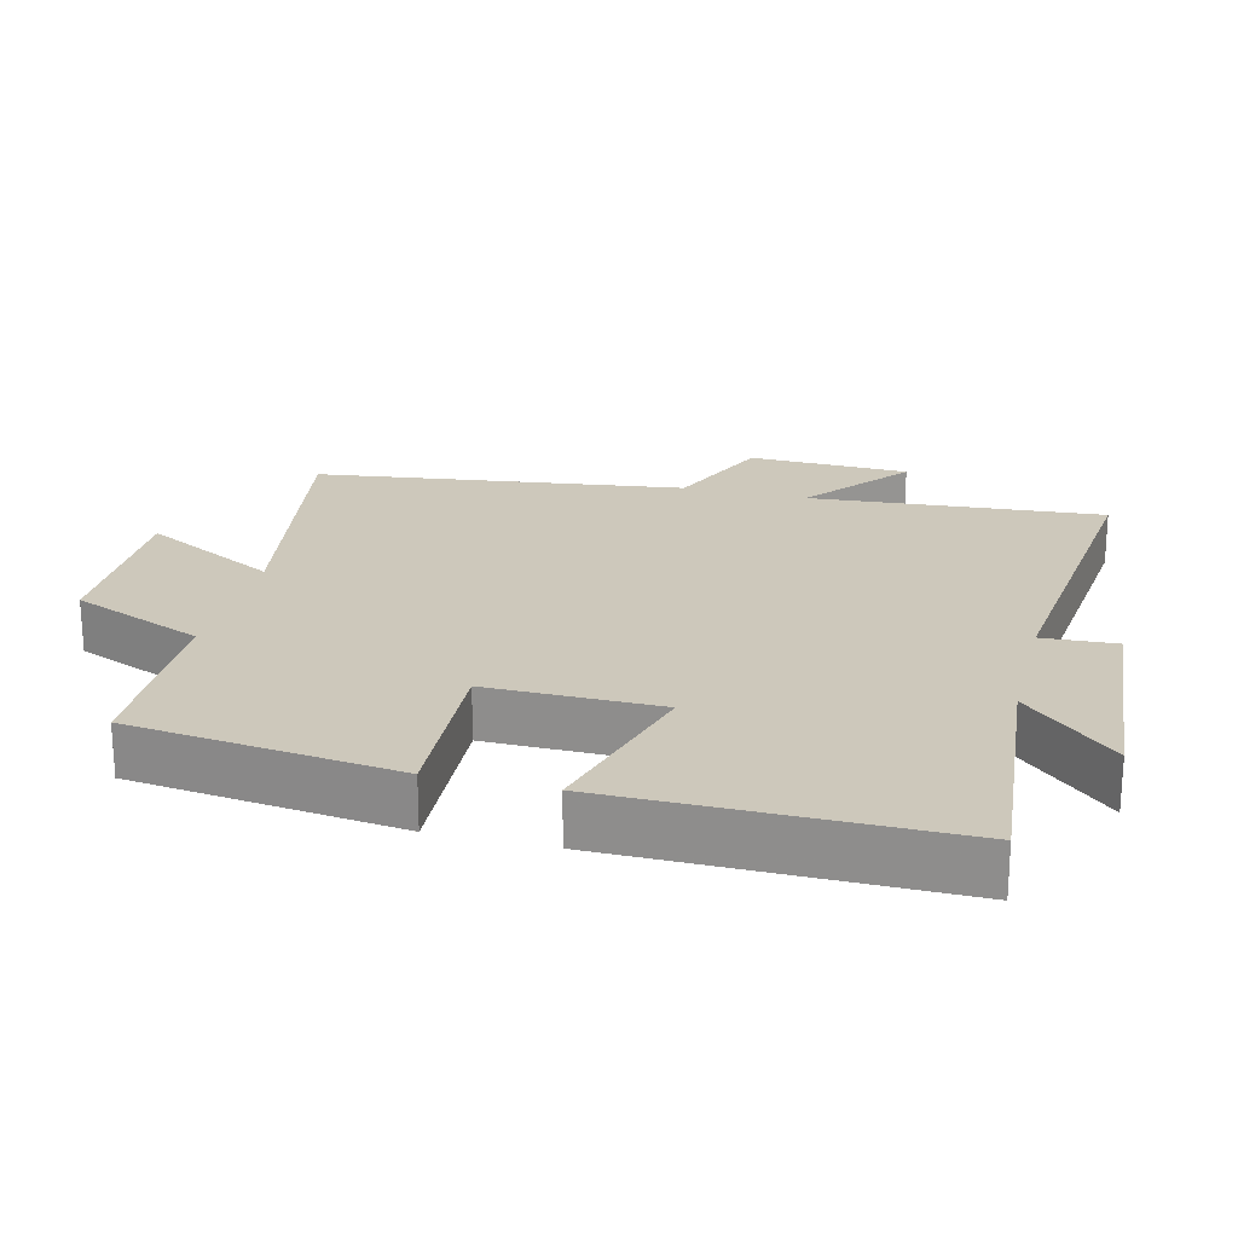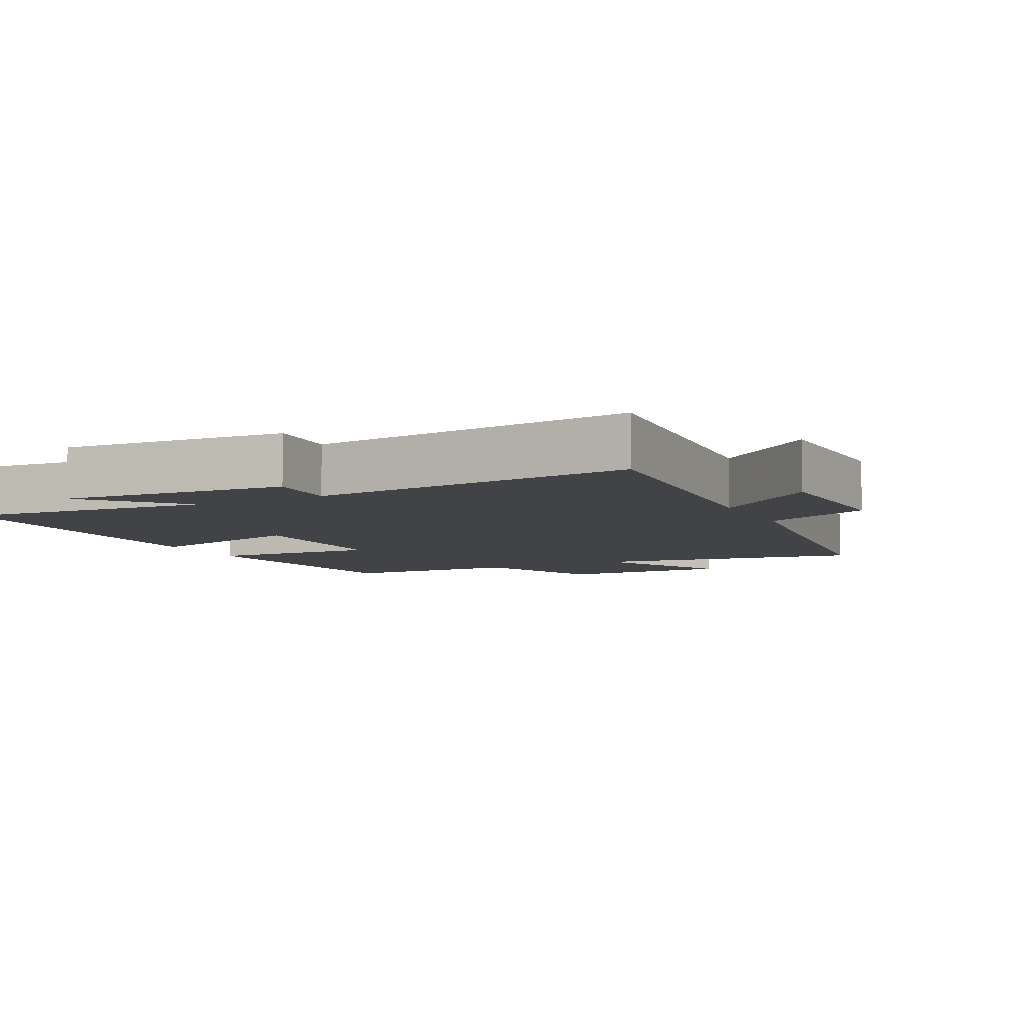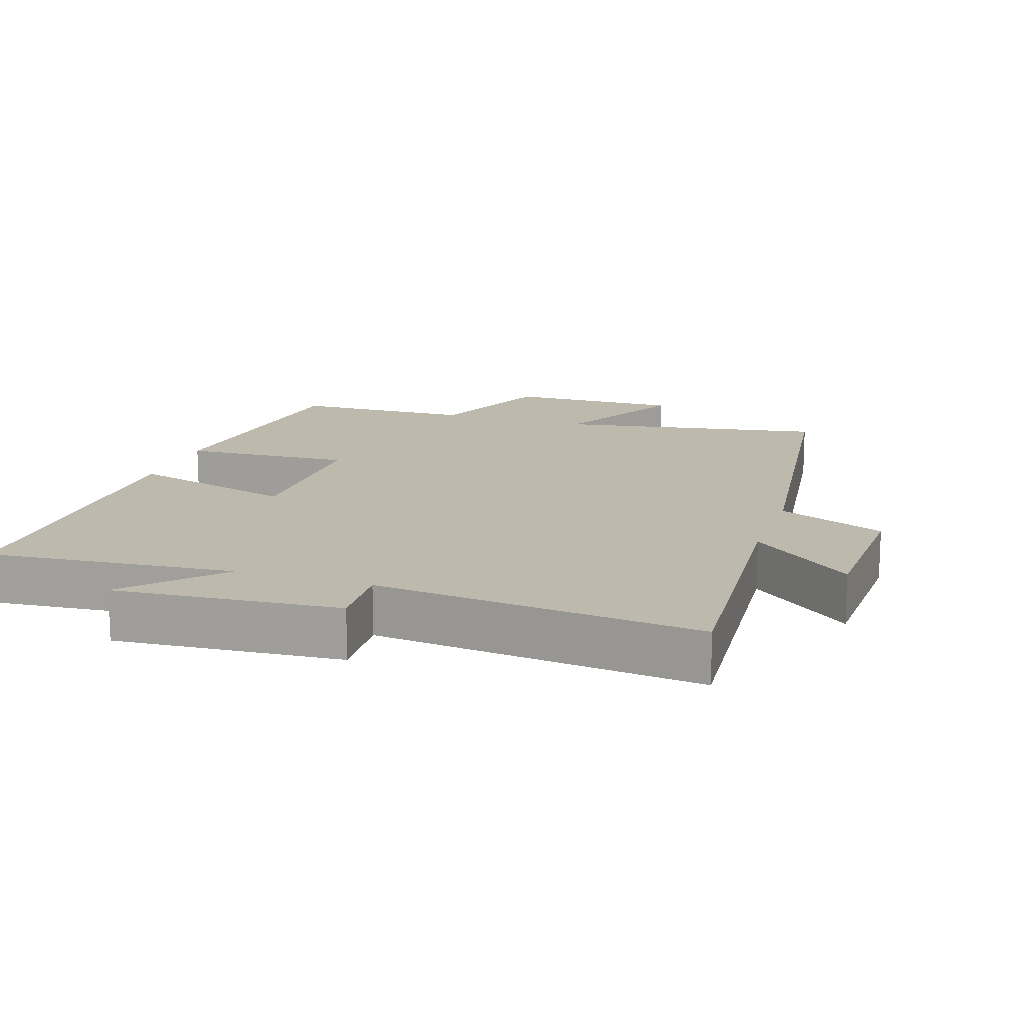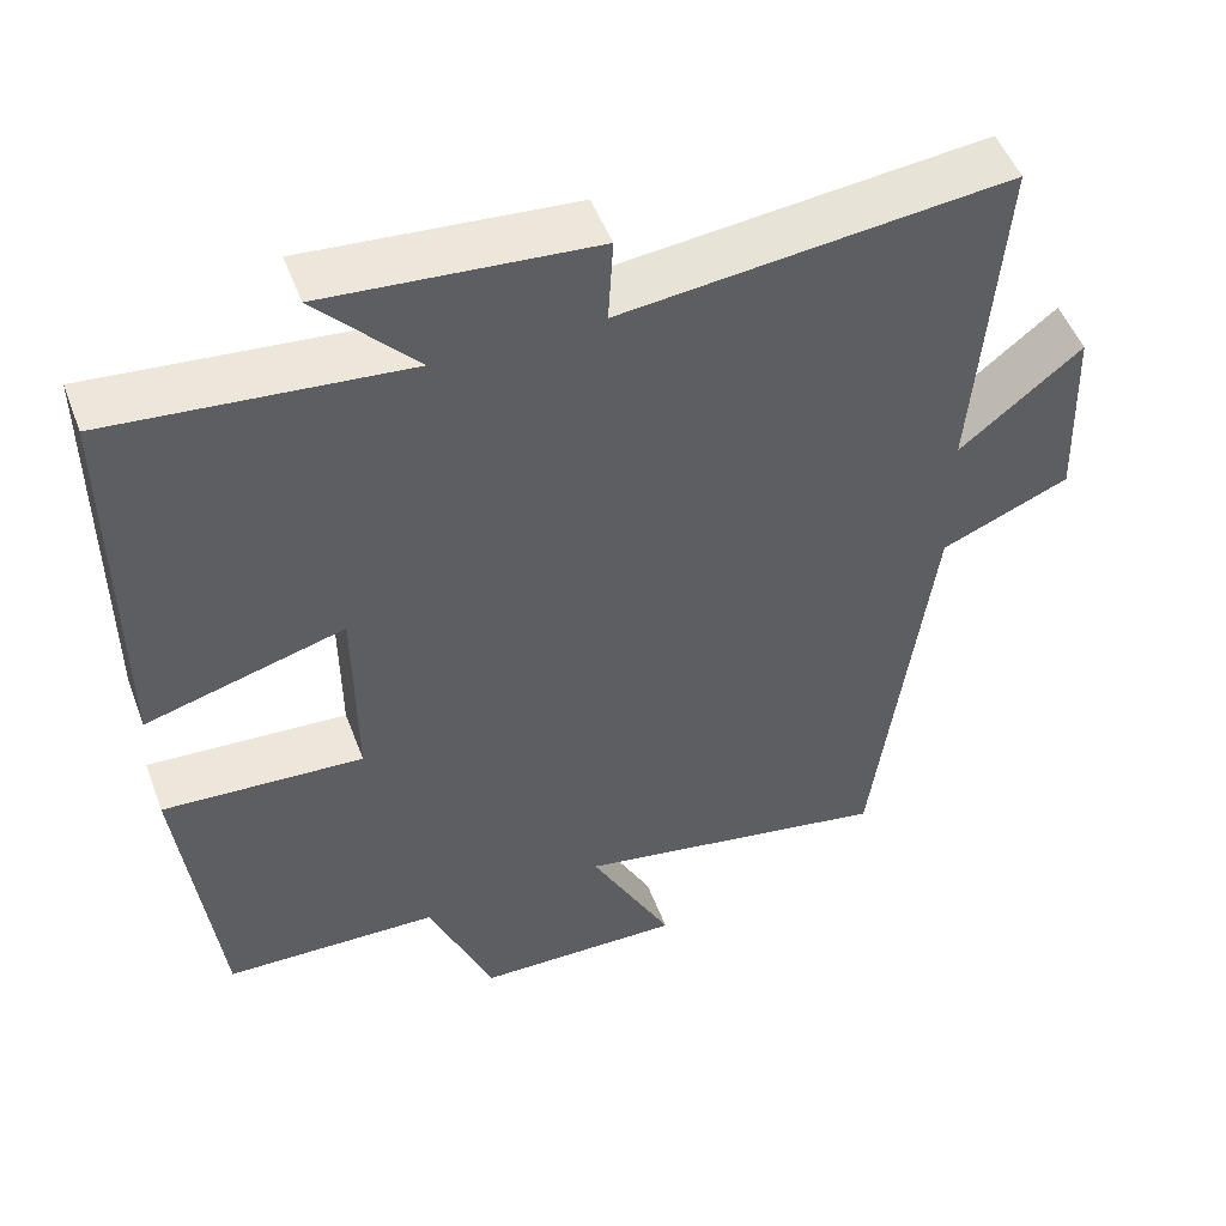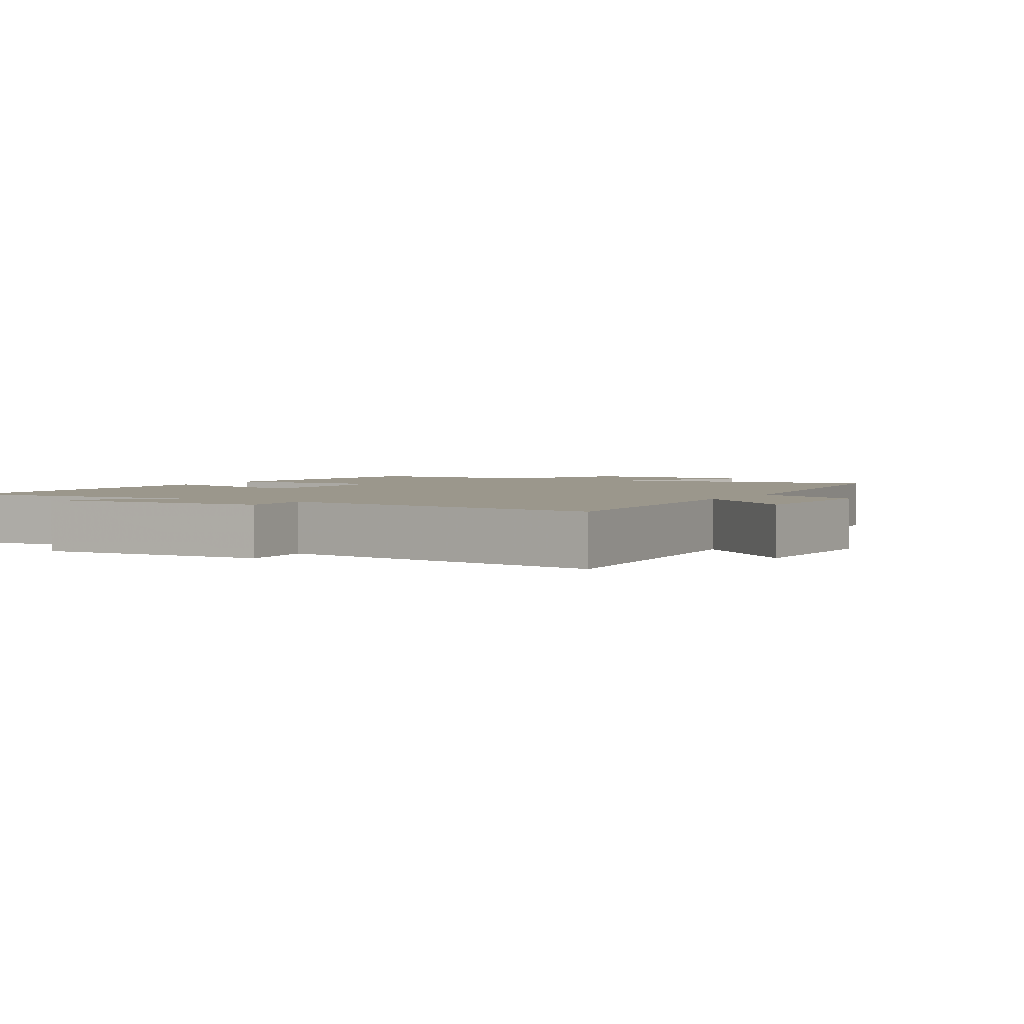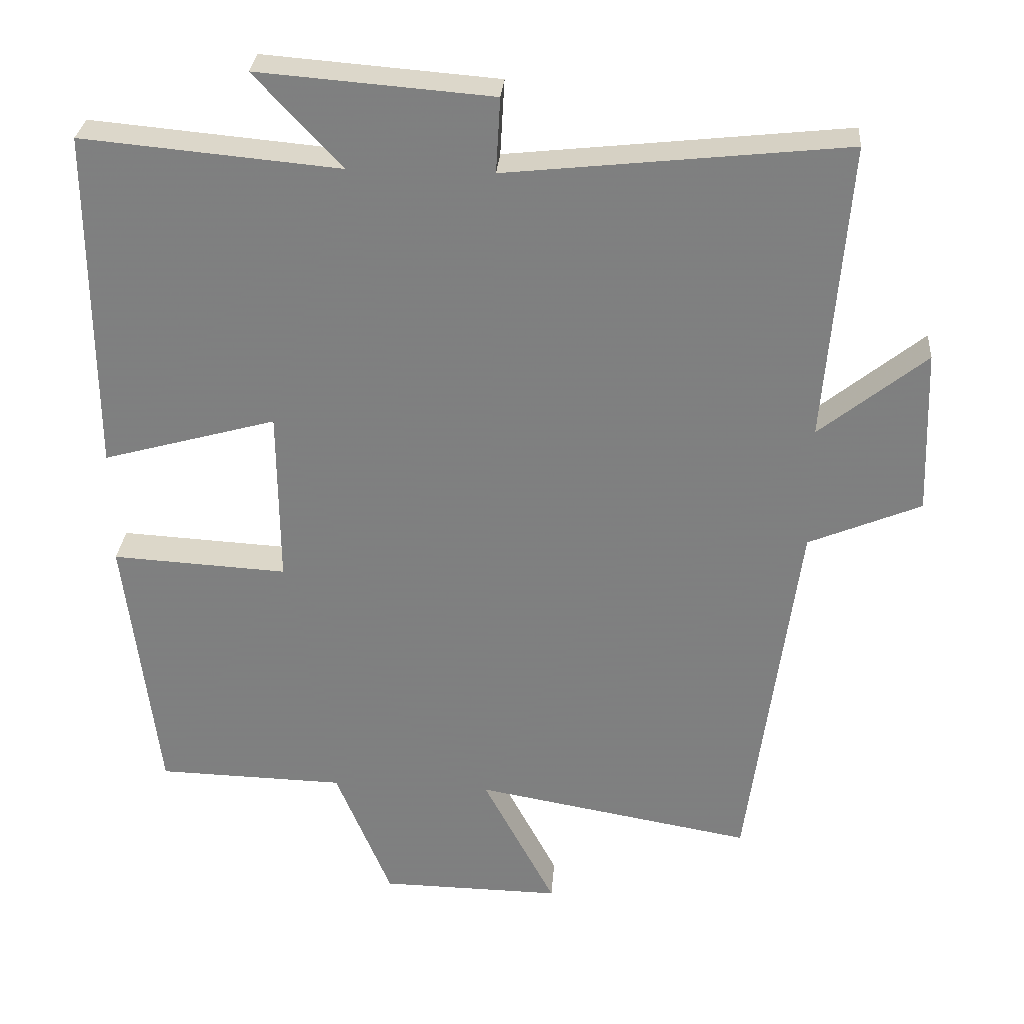
<metadata>
{"format":"obj","ext":"obj","renderer":"f3d","projection":"perspective","resolution":1024,"background":"white","views":[{"elev":21.9,"azim":-75.8,"up":"+Y"},{"elev":-6.9,"azim":26.7,"up":"+Y"},{"elev":15.2,"azim":18.4,"up":"+Y"},{"elev":50.3,"azim":-20.3,"up":"+Z"},{"elev":2.7,"azim":30.8,"up":"+Y"},{"elev":29.5,"azim":4.4,"up":"+Z"}]}
</metadata>
<code>
v 0.43 0.07 -0.569
v 0.04 0.07 -0.5
v 0.142 0.07 -0.694
v -0.112 0.07 -0.69
v -0.19 0.07 -0.5
v -0.454 0.07 -0.493
v -0.5 0.07 -0.112
v -0.254 0.07 -0.126
v -0.256 0.07 0.12
v -0.5 0.07 0.052
v -0.502 0.07 0.533
v -0.141 0.07 0.5
v -0.263 0.07 0.631
v 0.065 0.07 0.605
v 0.059 0.07 0.5
v 0.533 0.07 0.551
v 0.5 0.07 0.133
v 0.649 0.07 0.253
v 0.657 0.07 0.023
v 0.5 0.07 -0.043
v 0.43 0 -0.569
v 0.04 0 -0.5
v 0.142 0 -0.694
v -0.112 0 -0.69
v -0.19 0 -0.5
v -0.454 0 -0.493
v -0.5 0 -0.112
v -0.254 0 -0.126
v -0.256 0 0.12
v -0.5 0 0.052
v -0.502 0 0.533
v -0.141 0 0.5
v -0.263 0 0.631
v 0.065 0 0.605
v 0.059 0 0.5
v 0.533 0 0.551
v 0.5 0 0.133
v 0.649 0 0.253
v 0.657 0 0.023
v 0.5 0 -0.043
f 17 18 19 20
f 17 20 1 2
f 15 16 17 2
f 12 13 14 15
f 12 15 2
f 9 10 11 12
f 8 9 12 2
f 5 6 7 8
f 4 5 8
f 2 3 4 8
f 40 39 38 37
f 22 21 40 37
f 22 37 36 35
f 35 34 33 32
f 22 35 32
f 32 31 30 29
f 22 32 29 28
f 28 27 26 25
f 28 25 24
f 28 24 23 22
f 1 21 22 2
f 2 22 23 3
f 3 23 24 4
f 4 24 25 5
f 5 25 26 6
f 6 26 27 7
f 7 27 28 8
f 8 28 29 9
f 9 29 30 10
f 10 30 31 11
f 11 31 32 12
f 12 32 33 13
f 13 33 34 14
f 14 34 35 15
f 15 35 36 16
f 16 36 37 17
f 17 37 38 18
f 18 38 39 19
f 19 39 40 20
f 20 40 21 1

</code>
